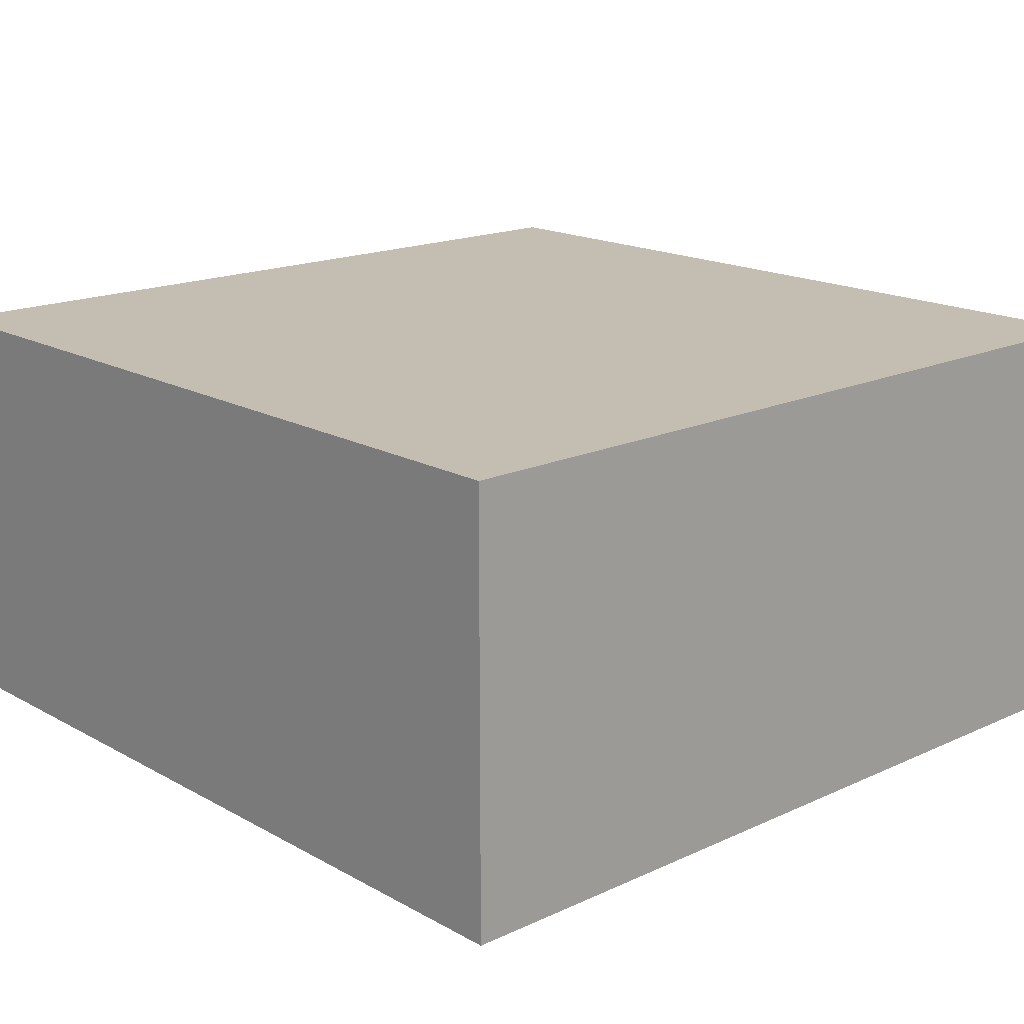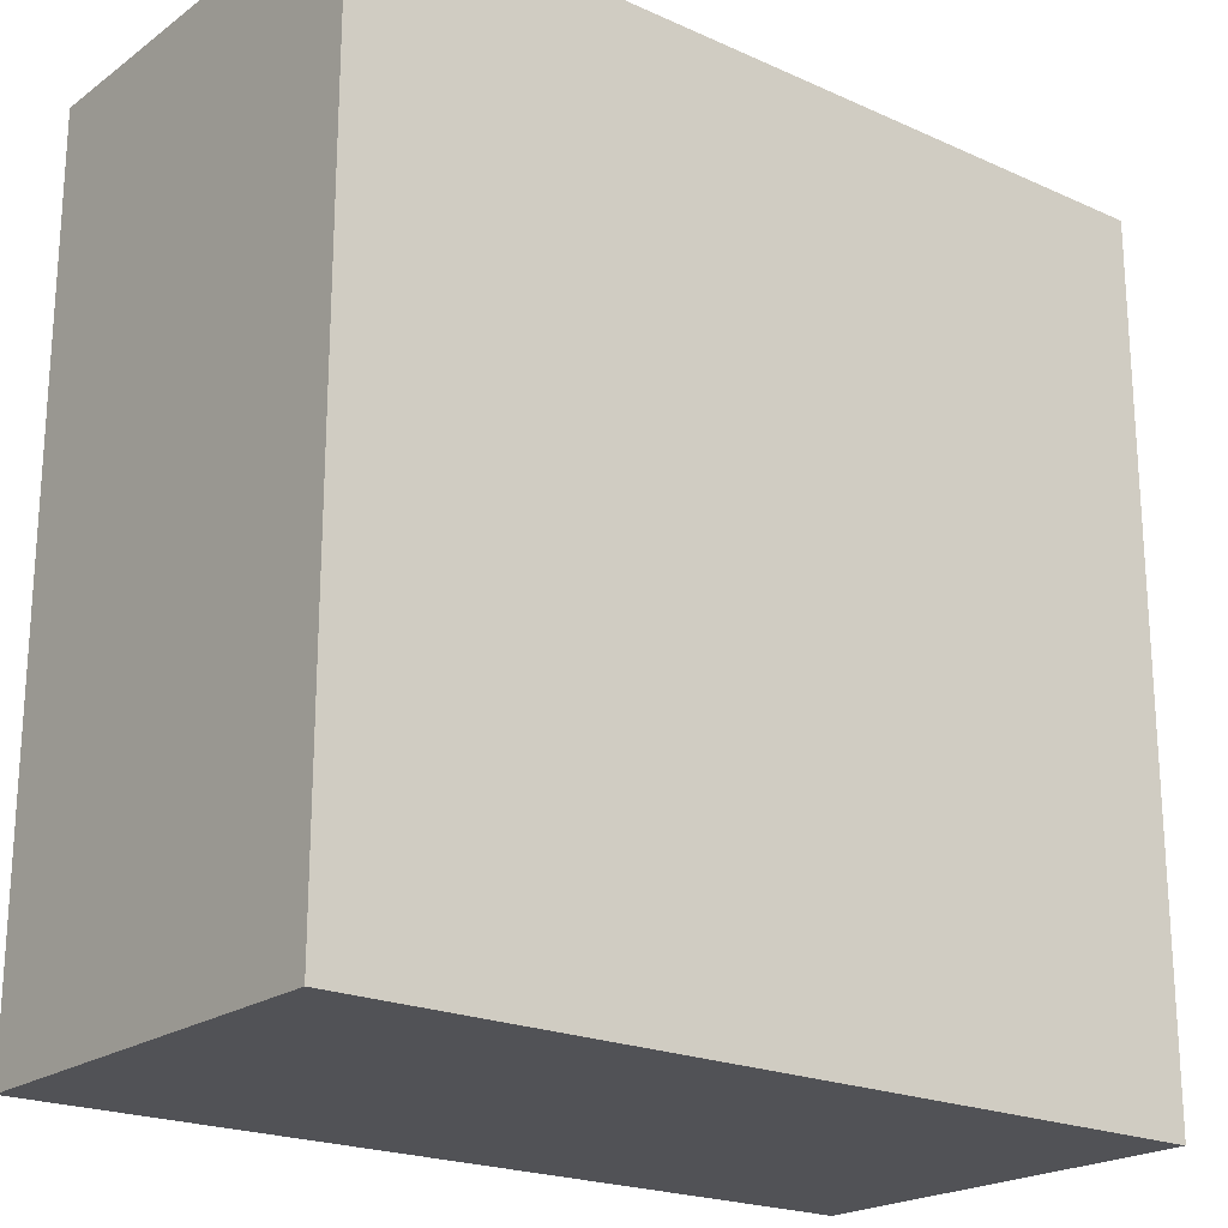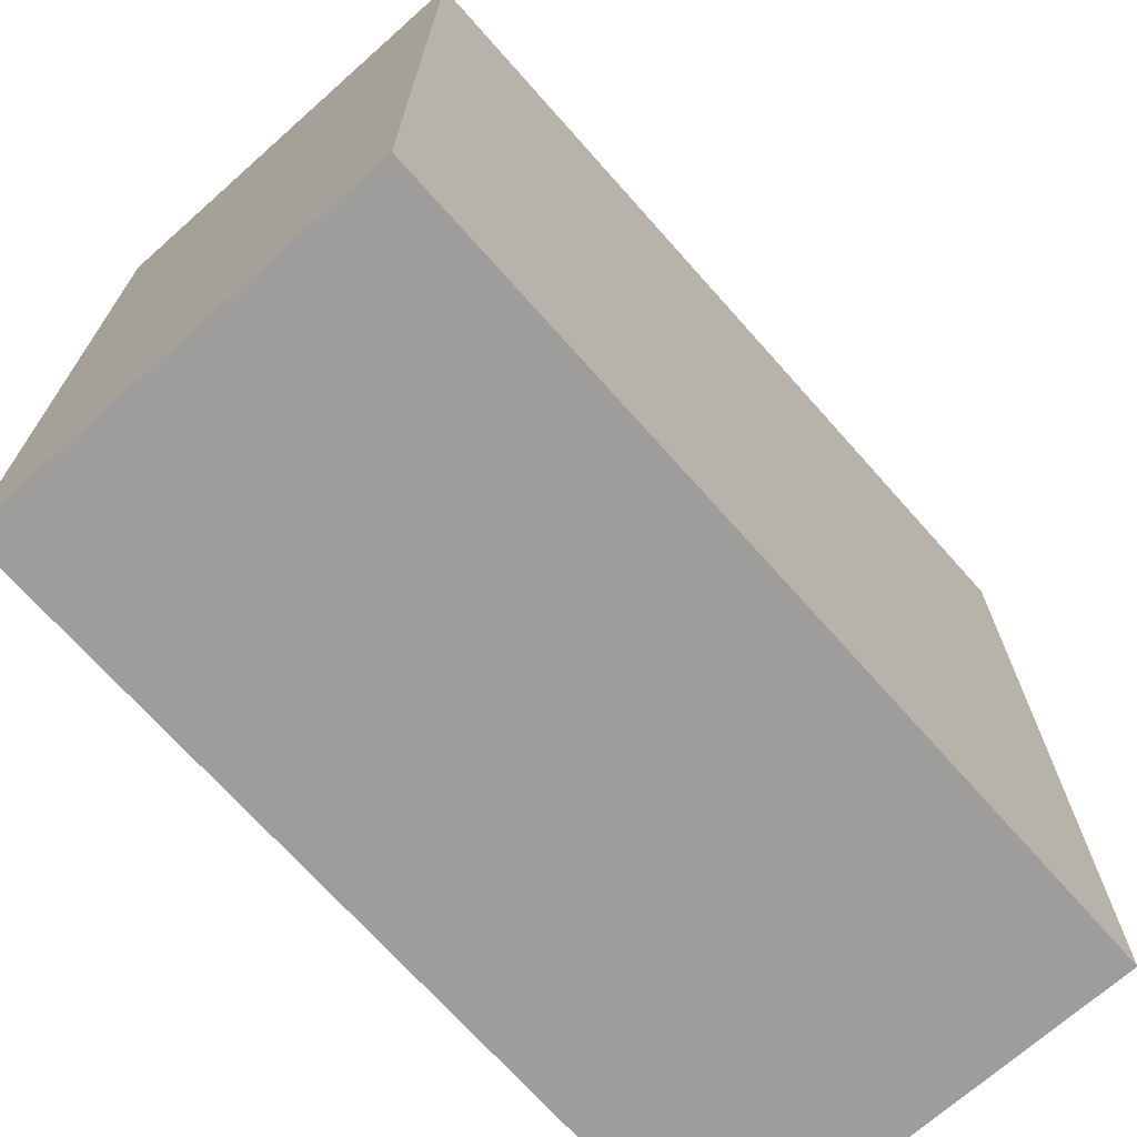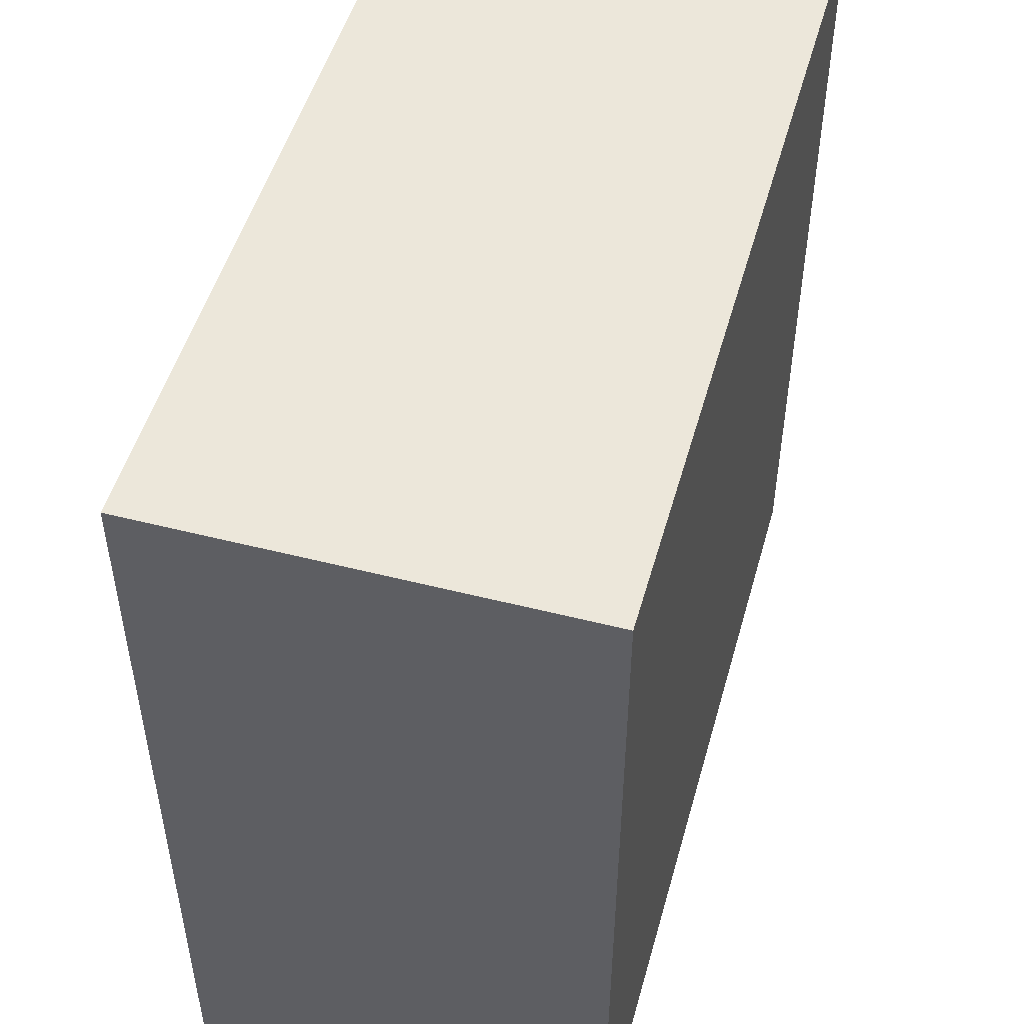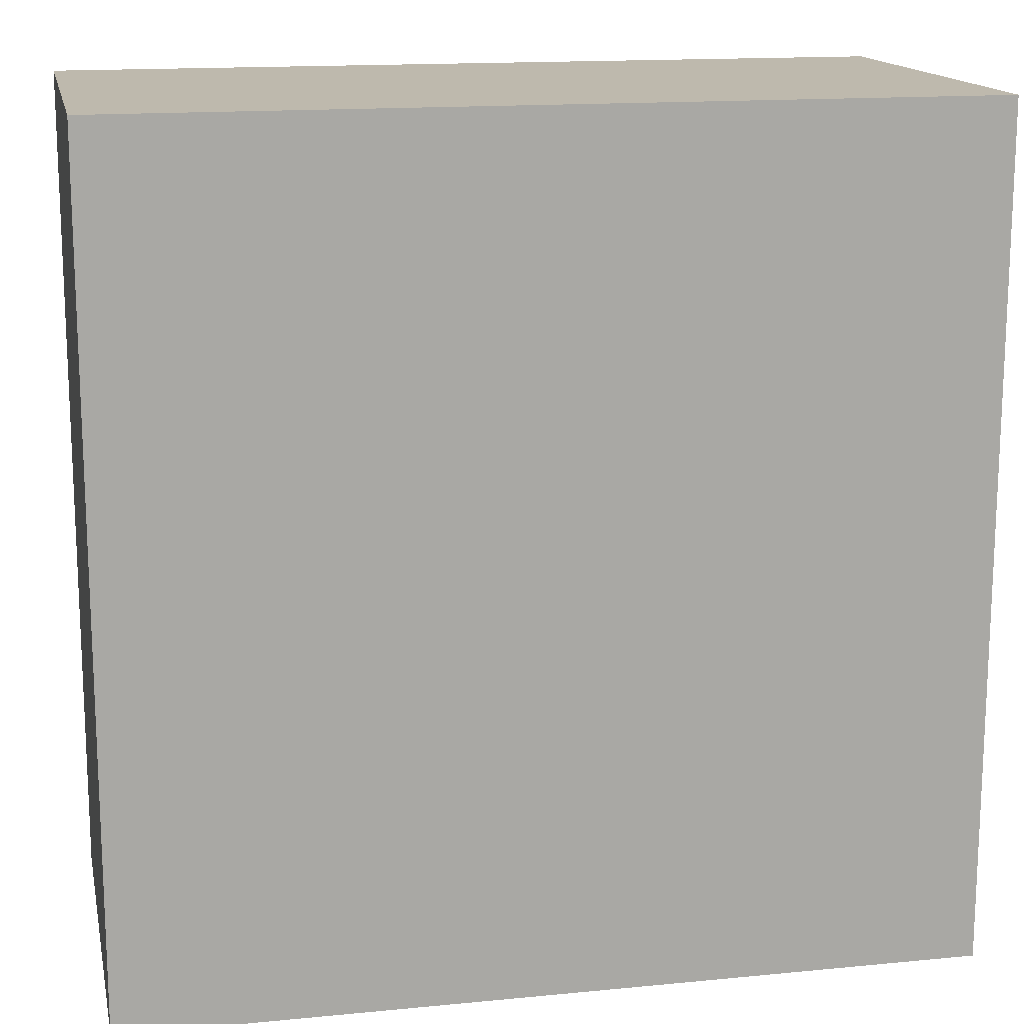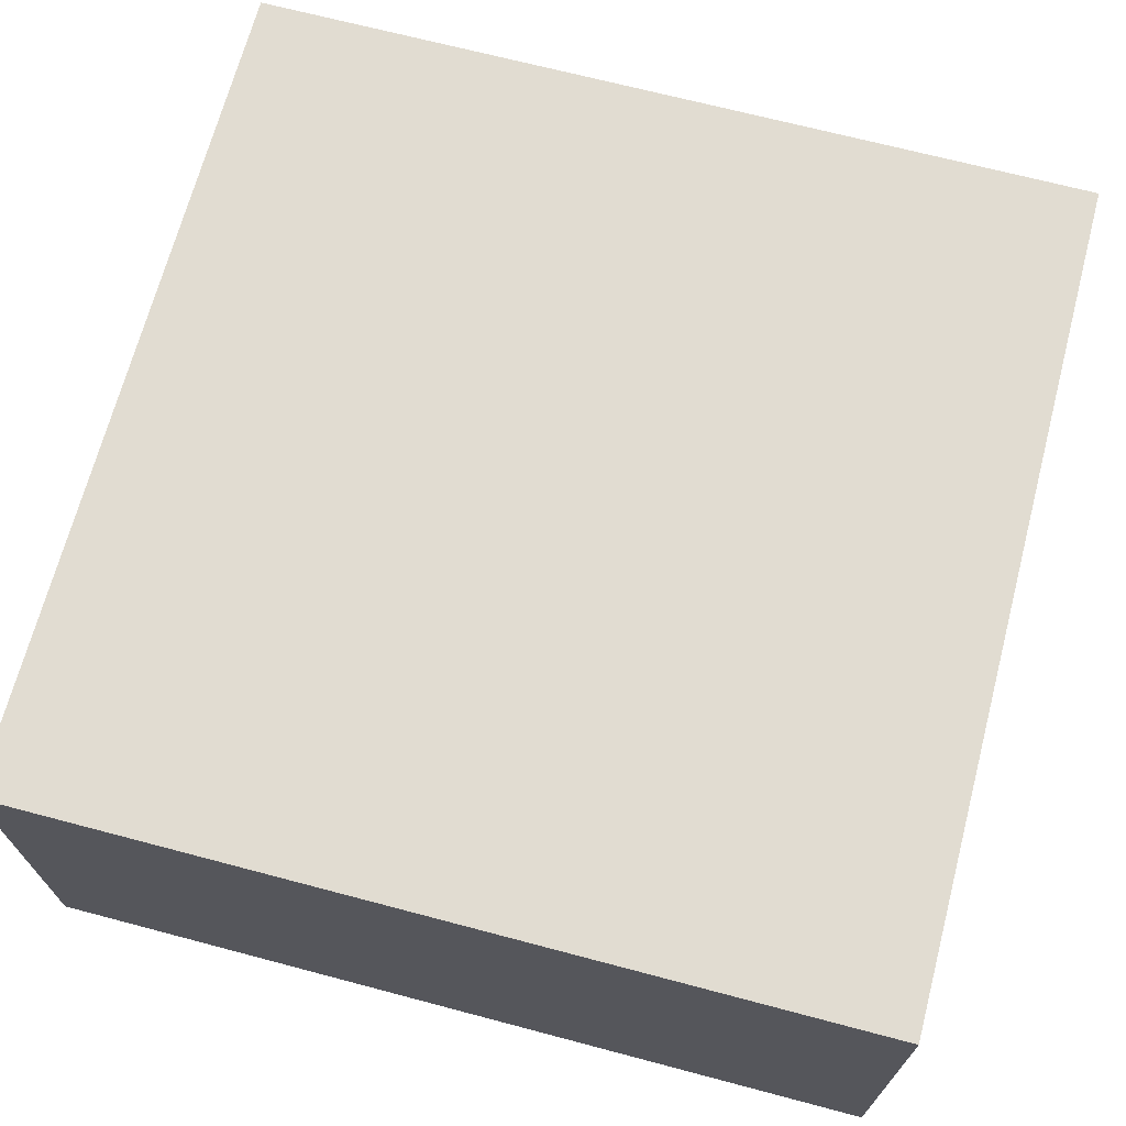
<metadata>
{"format":"obj","ext":"obj","renderer":"f3d","projection":"perspective","resolution":1024,"background":"white","views":[{"elev":17.2,"azim":47.6,"up":"+Y"},{"elev":-21.2,"azim":-38.6,"up":"+Z"},{"elev":-70.5,"azim":131.6,"up":"+Z"},{"elev":50.4,"azim":-74.4,"up":"+Z"},{"elev":15.2,"azim":-11.7,"up":"+Z"},{"elev":69.1,"azim":104.8,"up":"+Y"}]}
</metadata>
<code>
v -1.192e-07 0 5.96e-08
v -1.192e-07 0.5 5.96e-08
v 1 0.5 0
v 1 0 0
v 1 0.5 1
v 1 0 1
v 0 0 1
v 0 0.5 1
g bricks_block_b_sssslab
f 1 2 3 4
f 4 3 5 6
f 7 8 2 1
f 7 1 4 6
f 2 8 5 3
f 6 5 8 7

</code>
